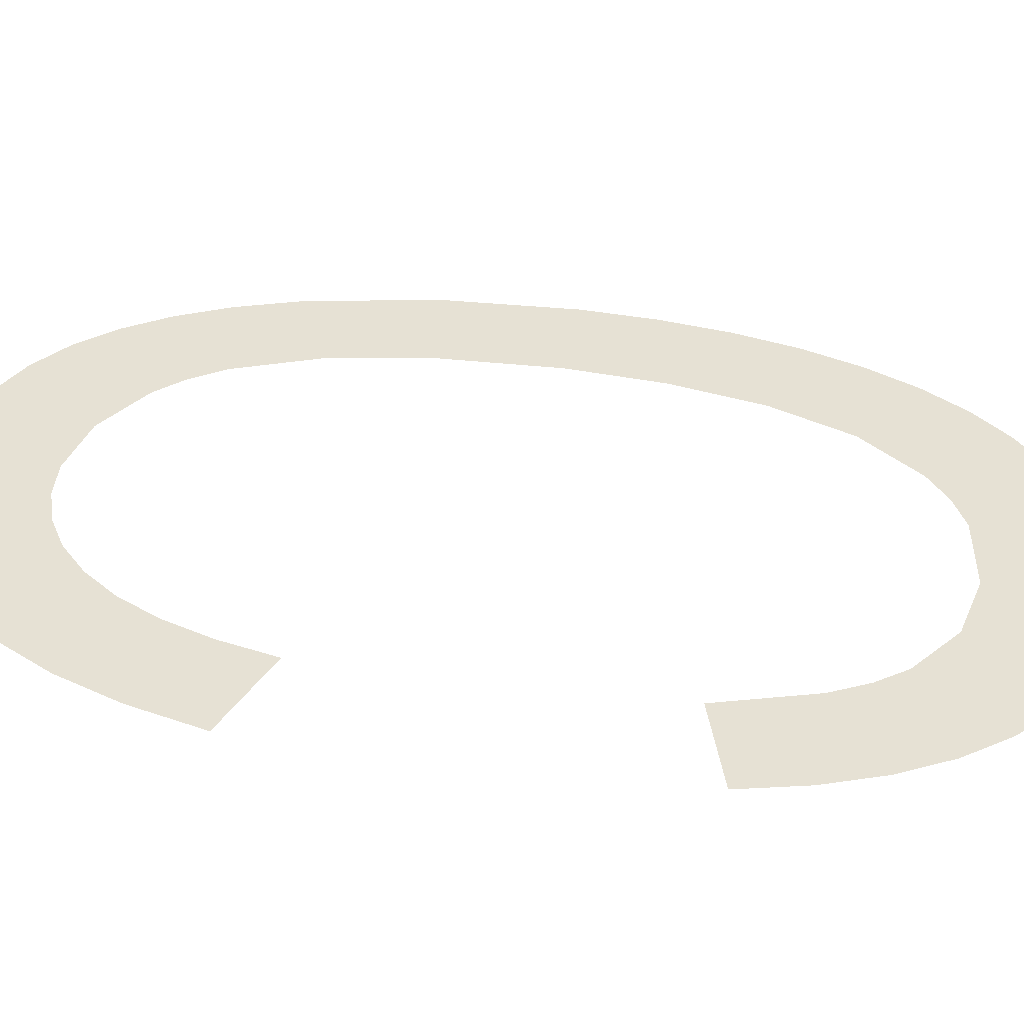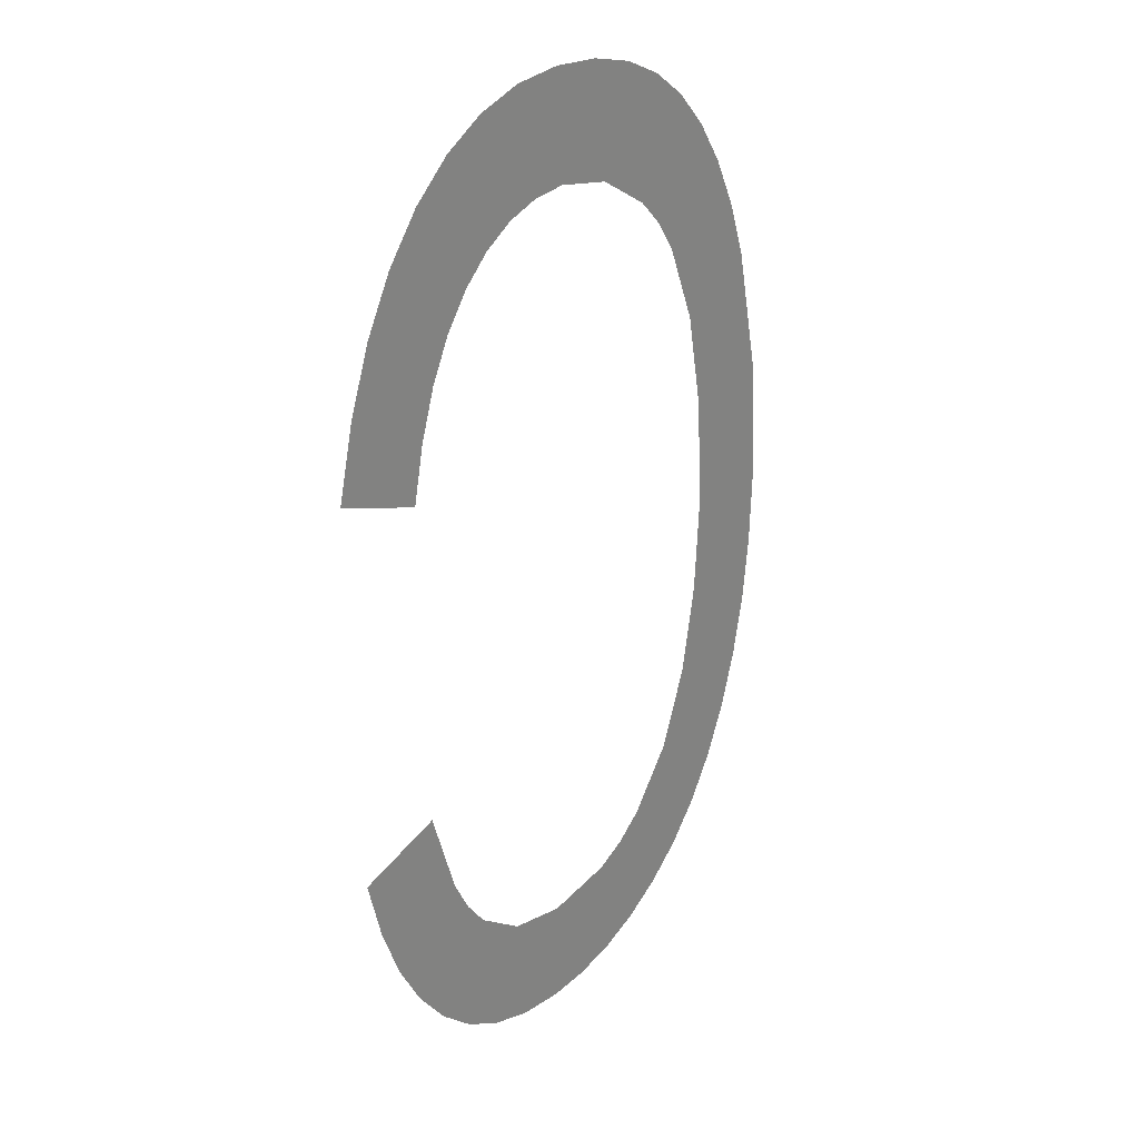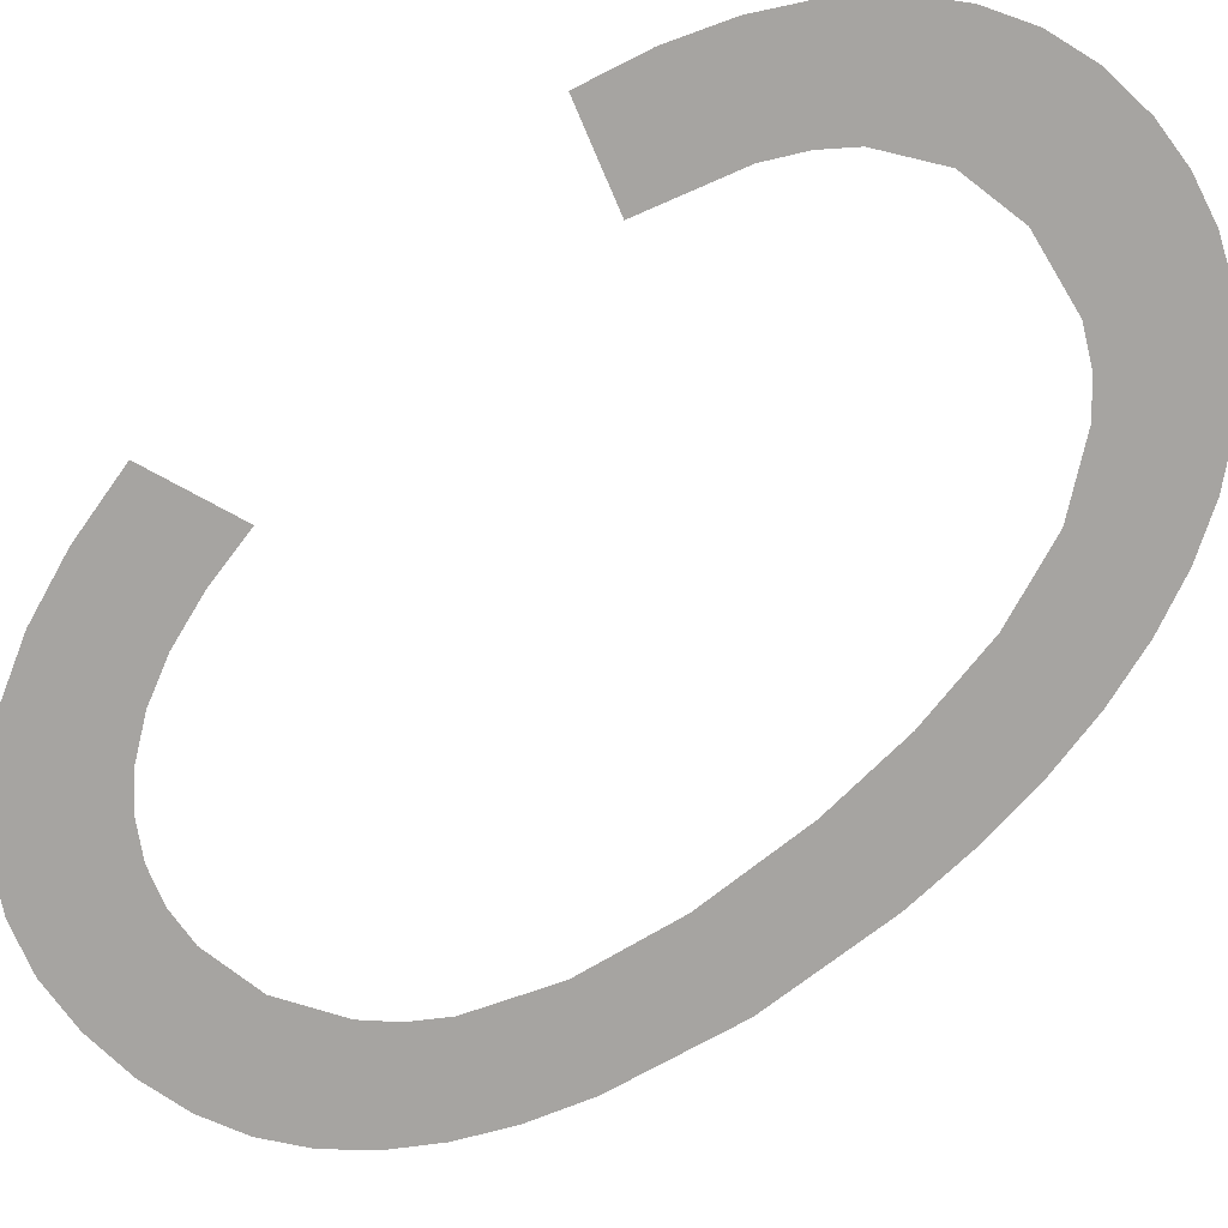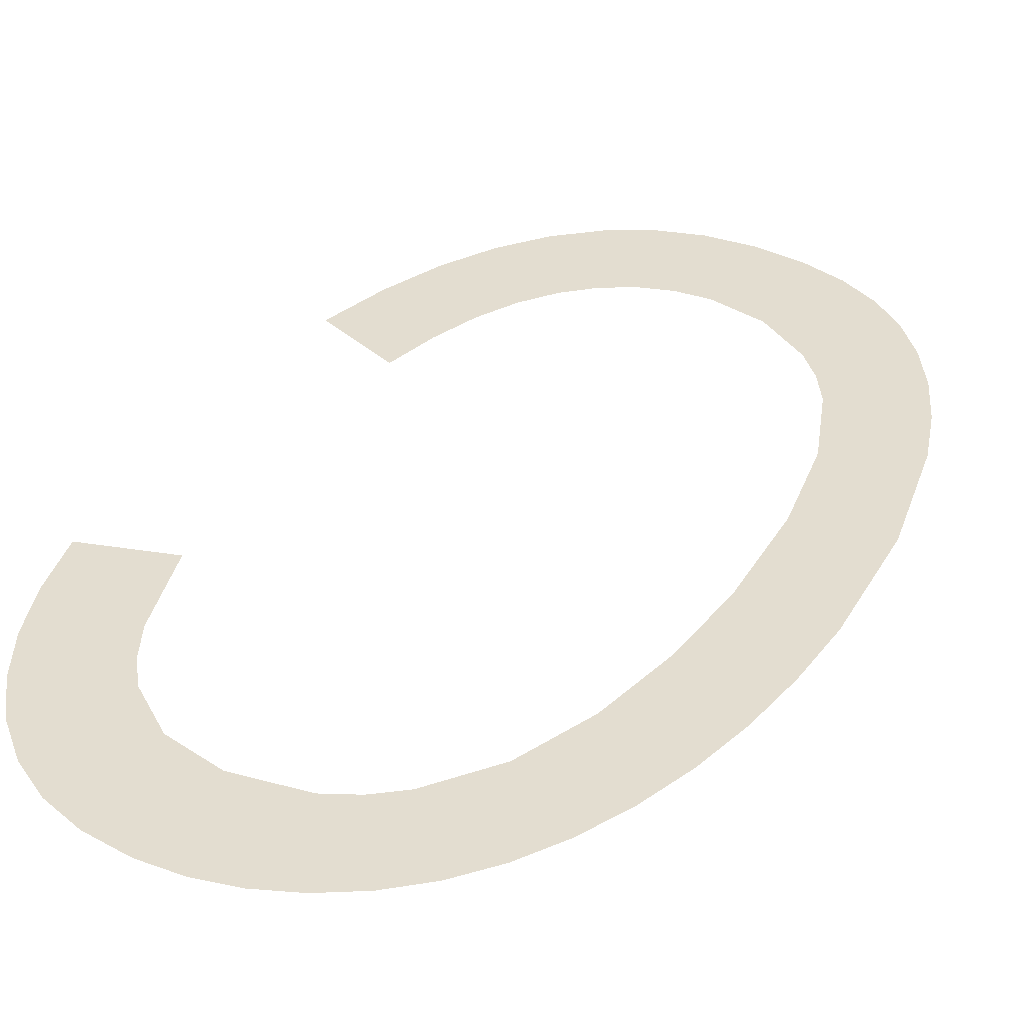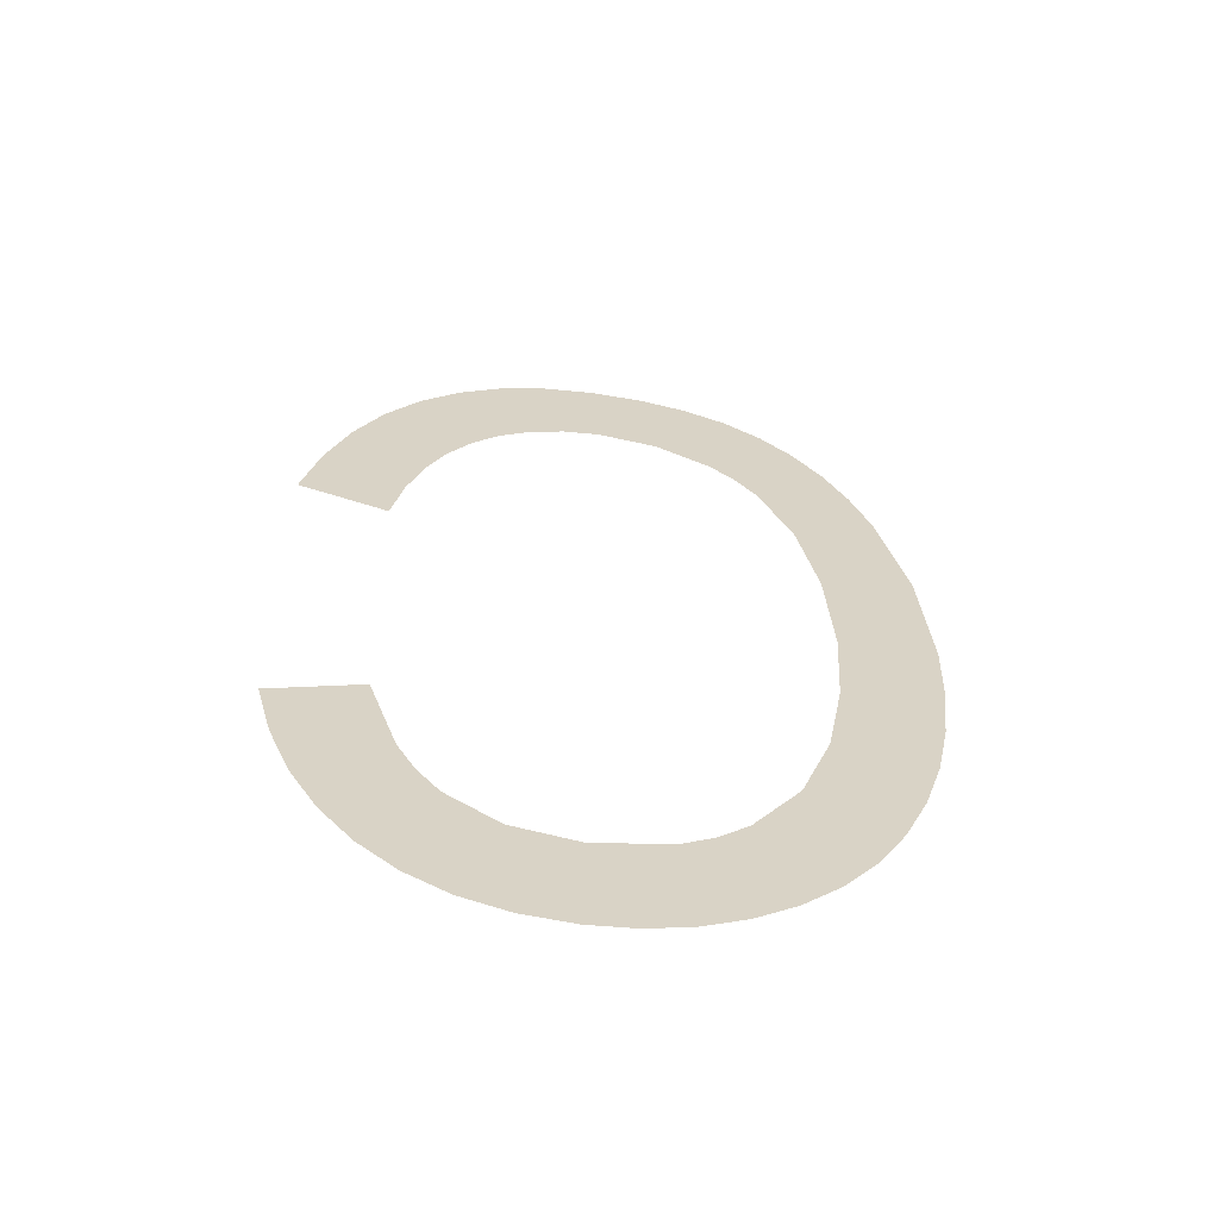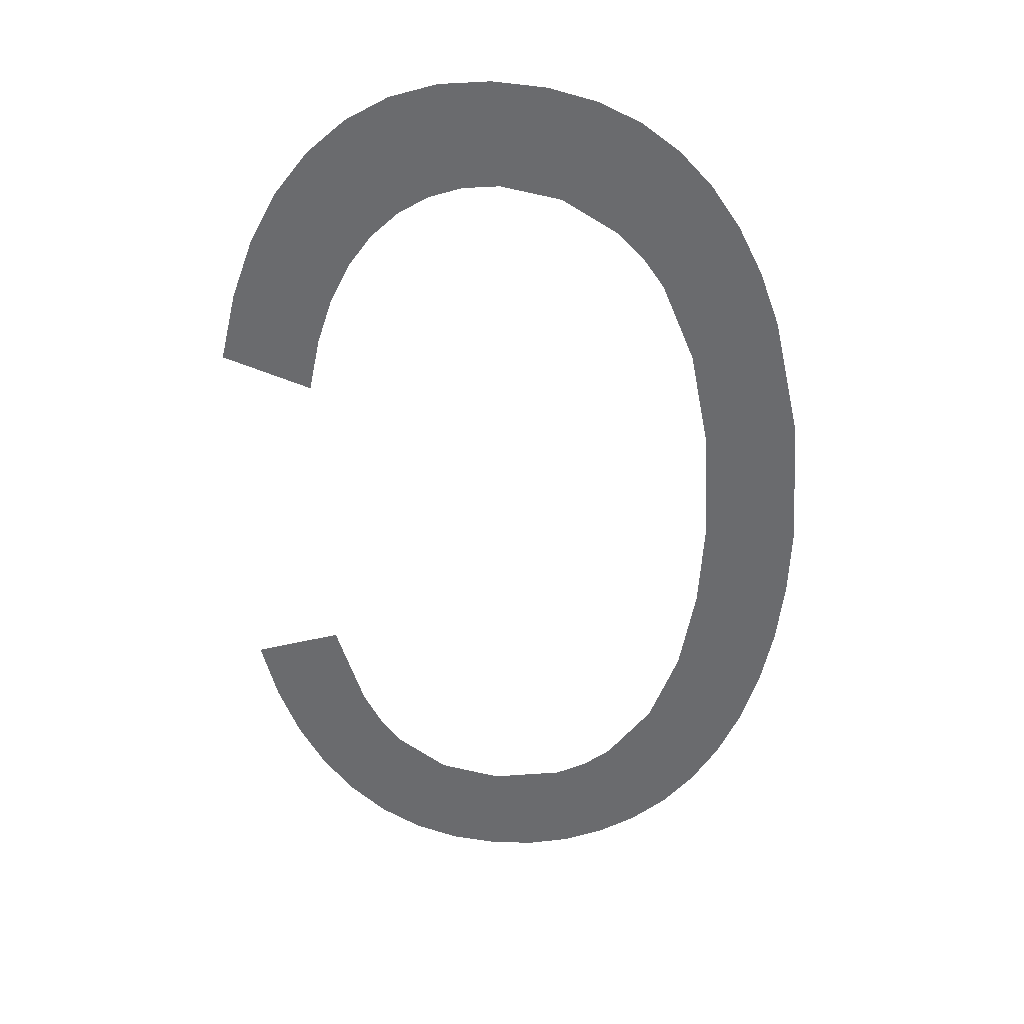
<metadata>
{"format":"obj","ext":"obj","renderer":"f3d","projection":"perspective","resolution":1024,"background":"white","views":[{"elev":38.9,"azim":100.6,"up":"+Y"},{"elev":26.9,"azim":129.9,"up":"+Z"},{"elev":-73.6,"azim":131.5,"up":"+Y"},{"elev":35.5,"azim":-149.7,"up":"+Y"},{"elev":-62.4,"azim":171.9,"up":"+Z"},{"elev":35.6,"azim":-174.0,"up":"+Z"}]}
</metadata>
<code>
o mesh164/mesh164-geometry#mesh164-geometry
v -0.5045 -0.1678 0.2506
v -0.5043 -0.1678 0.2549
v -0.5044 -0.1678 0.2564
v -0.504 -0.1678 0.25
v -0.5046 -0.1678 0.2623
v -0.5041 -0.1678 0.2535
v -0.5049 -0.1678 0.2514
v -0.5042 -0.1678 0.263
v -0.5036 -0.1678 0.2522
v -0.505 -0.1678 0.2615
v -0.5043 -0.1678 0.2583
v -0.5034 -0.1678 0.2495
v -0.5053 -0.1678 0.2522
v -0.504 -0.1678 0.2599
v -0.5029 -0.1678 0.2511
v -0.5053 -0.1678 0.2606
v -0.5036 -0.1678 0.2636
v -0.5028 -0.1678 0.249
v -0.5056 -0.1678 0.2532
v -0.5035 -0.1678 0.2612
v -0.5024 -0.1678 0.2508
v -0.5058 -0.1678 0.2542
v -0.503 -0.1678 0.2641
v -0.5021 -0.1678 0.2488
v -0.5058 -0.1678 0.2586
v -0.5031 -0.1678 0.2617
v -0.5019 -0.1678 0.2505
v -0.5059 -0.1678 0.2553
v -0.5027 -0.1678 0.2621
v -0.5014 -0.1678 0.2486
v -0.5059 -0.1678 0.2565
v -0.5023 -0.1678 0.2644
v -0.5007 -0.1678 0.2503
v -0.5018 -0.1678 0.2627
v -0.5007 -0.1678 0.2485
v -0.5016 -0.1678 0.2646
v -0.4997 -0.1678 0.2505
v -0.5008 -0.1678 0.2629
v -0.4999 -0.1678 0.2486
v -0.5007 -0.1678 0.2646
v -0.4992 -0.1678 0.2488
v -0.5002 -0.1678 0.2628
v -0.4989 -0.1678 0.2511
v -0.4999 -0.1678 0.2645
v -0.4985 -0.1678 0.2492
v -0.4997 -0.1678 0.2626
v -0.4985 -0.1678 0.2515
v -0.4991 -0.1678 0.2643
v -0.4982 -0.1678 0.2521
v -0.4992 -0.1678 0.2623
v -0.4979 -0.1678 0.2497
v -0.4987 -0.1678 0.2619
v -0.4978 -0.1678 0.2535
v -0.4984 -0.1678 0.2639
v -0.4974 -0.1678 0.2504
v -0.4984 -0.1678 0.2613
v -0.4963 -0.1678 0.2531
v -0.4978 -0.1678 0.2633
v -0.4969 -0.1678 0.2511
v -0.498 -0.1678 0.2606
v -0.4966 -0.1678 0.252
v -0.4978 -0.1678 0.2598
v -0.4972 -0.1678 0.2626
v -0.4976 -0.1678 0.2589
v -0.4961 -0.1678 0.2594
v -0.4968 -0.1678 0.2617
v -0.4964 -0.1678 0.2606
f 1 2 3
f 2 1 4
f 3 2 1
f 4 1 2
f 5 1 3
f 3 1 5
f 2 4 6
f 6 4 2
f 5 7 1
f 1 7 5
f 5 3 8
f 8 3 5
f 6 4 9
f 9 4 6
f 10 7 5
f 5 7 10
f 8 3 11
f 11 3 8
f 9 4 12
f 12 4 9
f 10 13 7
f 7 13 10
f 8 11 14
f 14 11 8
f 9 12 15
f 15 12 9
f 16 13 10
f 10 13 16
f 8 14 17
f 17 14 8
f 15 12 18
f 18 12 15
f 16 19 13
f 13 19 16
f 17 14 20
f 20 14 17
f 15 18 21
f 21 18 15
f 16 22 19
f 19 22 16
f 17 20 23
f 23 20 17
f 21 18 24
f 24 18 21
f 25 22 16
f 16 22 25
f 23 20 26
f 26 20 23
f 21 24 27
f 27 24 21
f 25 28 22
f 22 28 25
f 23 26 29
f 29 26 23
f 27 24 30
f 30 24 27
f 28 25 31
f 31 25 28
f 23 29 32
f 32 29 23
f 27 30 33
f 33 30 27
f 32 29 34
f 34 29 32
f 33 30 35
f 35 30 33
f 32 34 36
f 36 34 32
f 33 35 37
f 37 35 33
f 36 34 38
f 38 34 36
f 37 35 39
f 39 35 37
f 36 38 40
f 40 38 36
f 37 39 41
f 41 39 37
f 40 38 42
f 42 38 40
f 37 41 43
f 43 41 37
f 40 42 44
f 44 42 40
f 43 41 45
f 45 41 43
f 44 42 46
f 46 42 44
f 43 45 47
f 47 45 43
f 44 46 48
f 48 46 44
f 47 45 49
f 49 45 47
f 48 46 50
f 50 46 48
f 49 45 51
f 51 45 49
f 48 50 52
f 52 50 48
f 49 51 53
f 53 51 49
f 48 52 54
f 54 52 48
f 53 51 55
f 55 51 53
f 54 52 56
f 56 52 54
f 53 55 57
f 57 55 53
f 54 56 58
f 58 56 54
f 57 55 59
f 59 55 57
f 58 56 60
f 60 56 58
f 57 59 61
f 61 59 57
f 58 60 62
f 62 60 58
f 58 62 63
f 63 62 58
f 63 62 64
f 64 62 63
f 63 64 65
f 65 64 63
f 63 65 66
f 66 65 63
f 66 65 67
f 67 65 66

</code>
